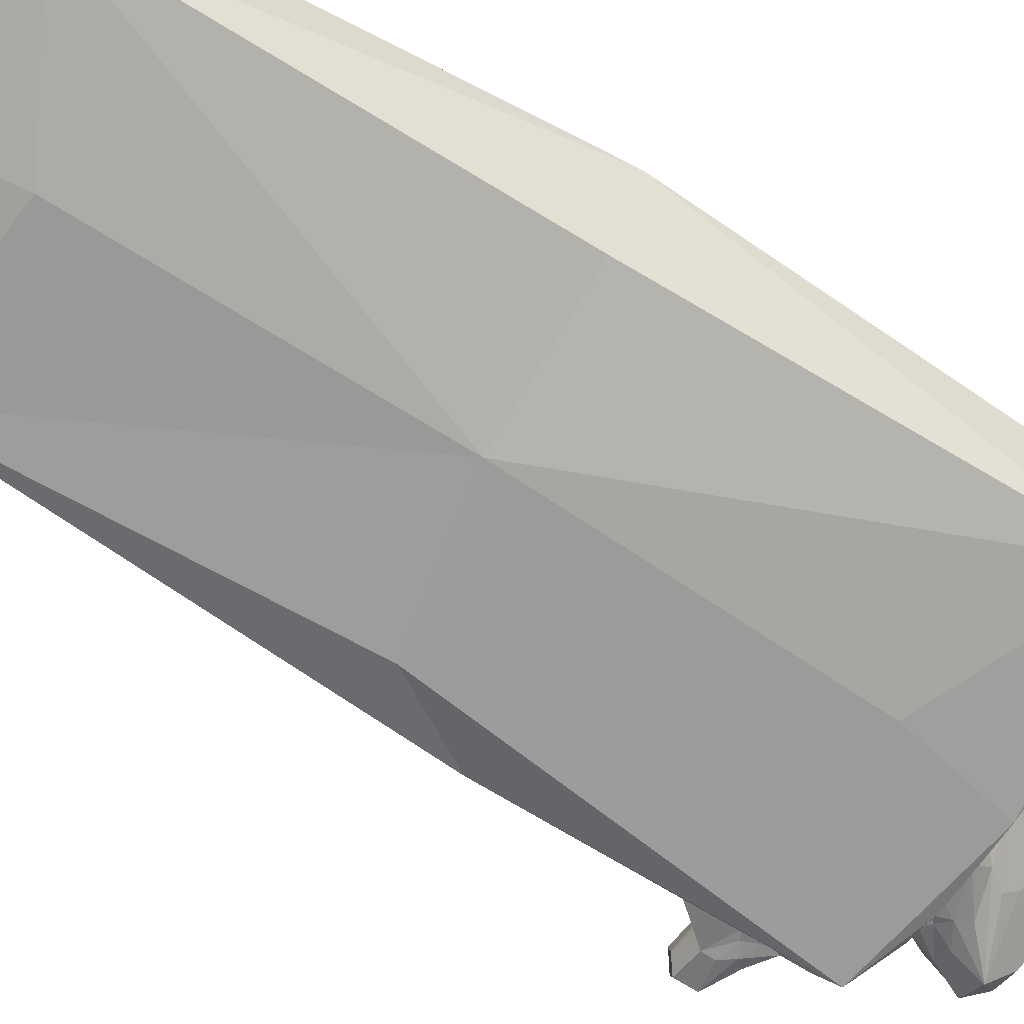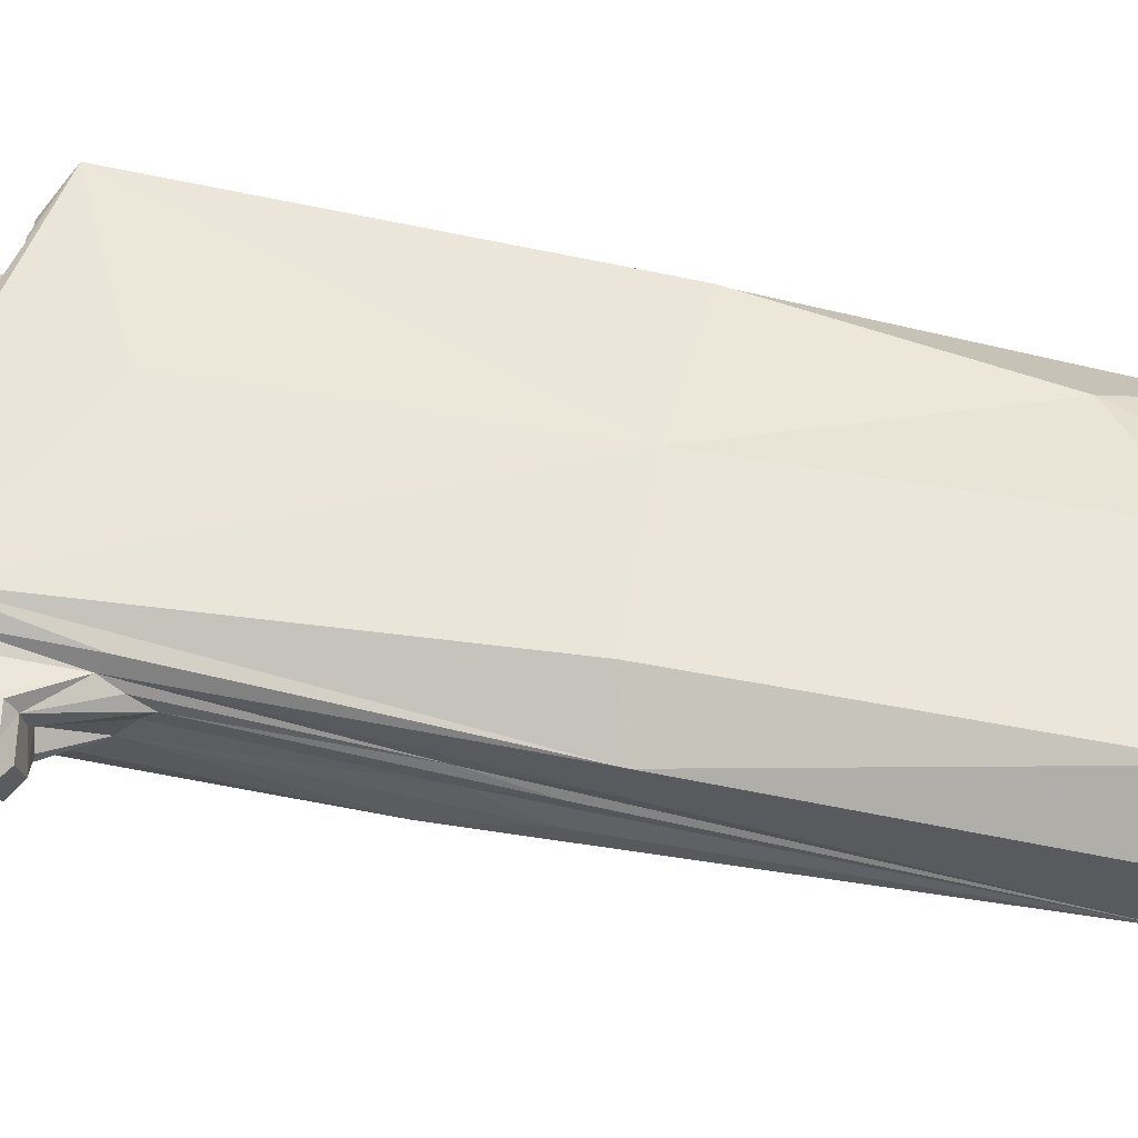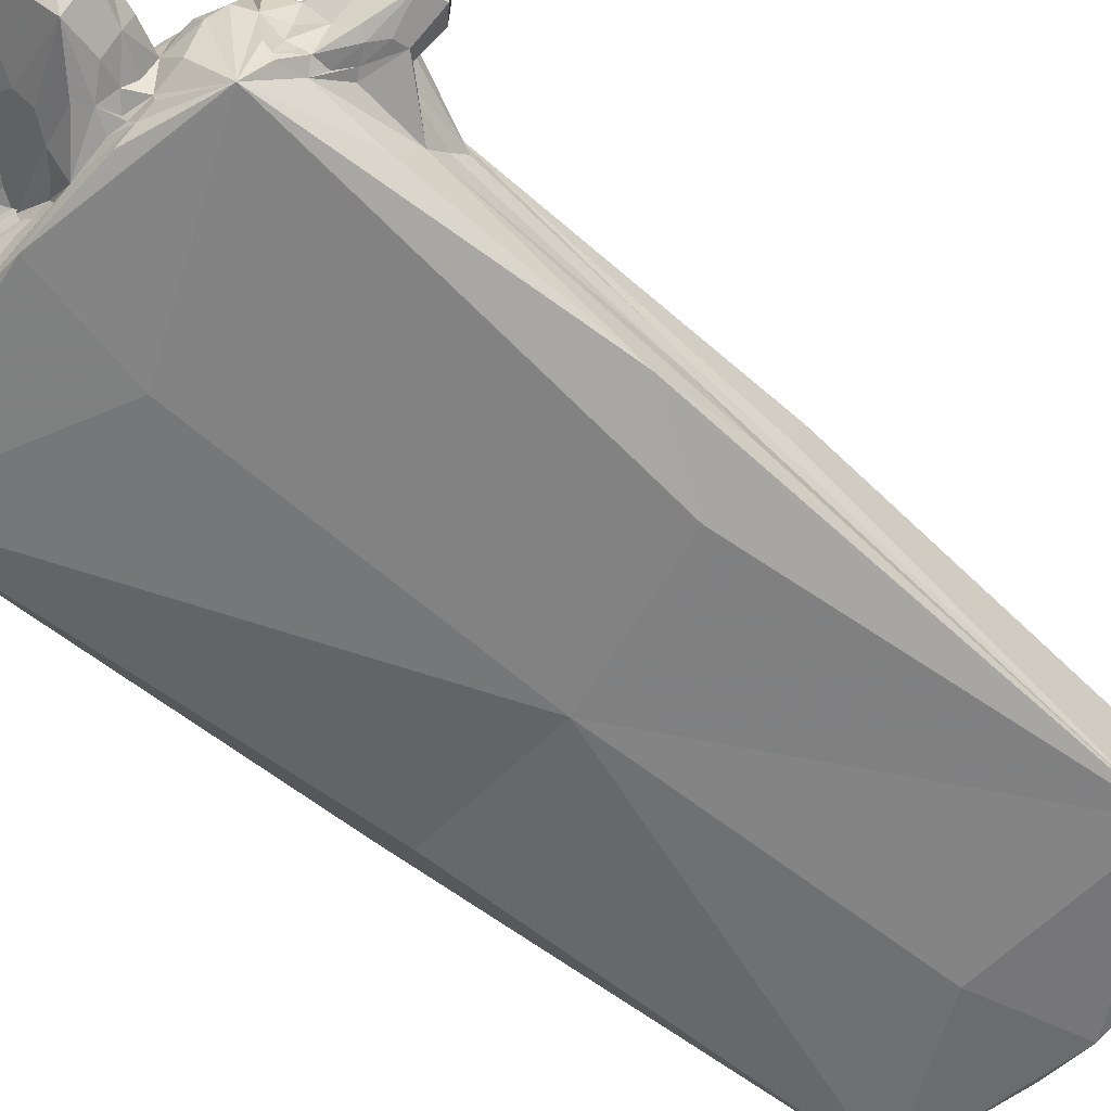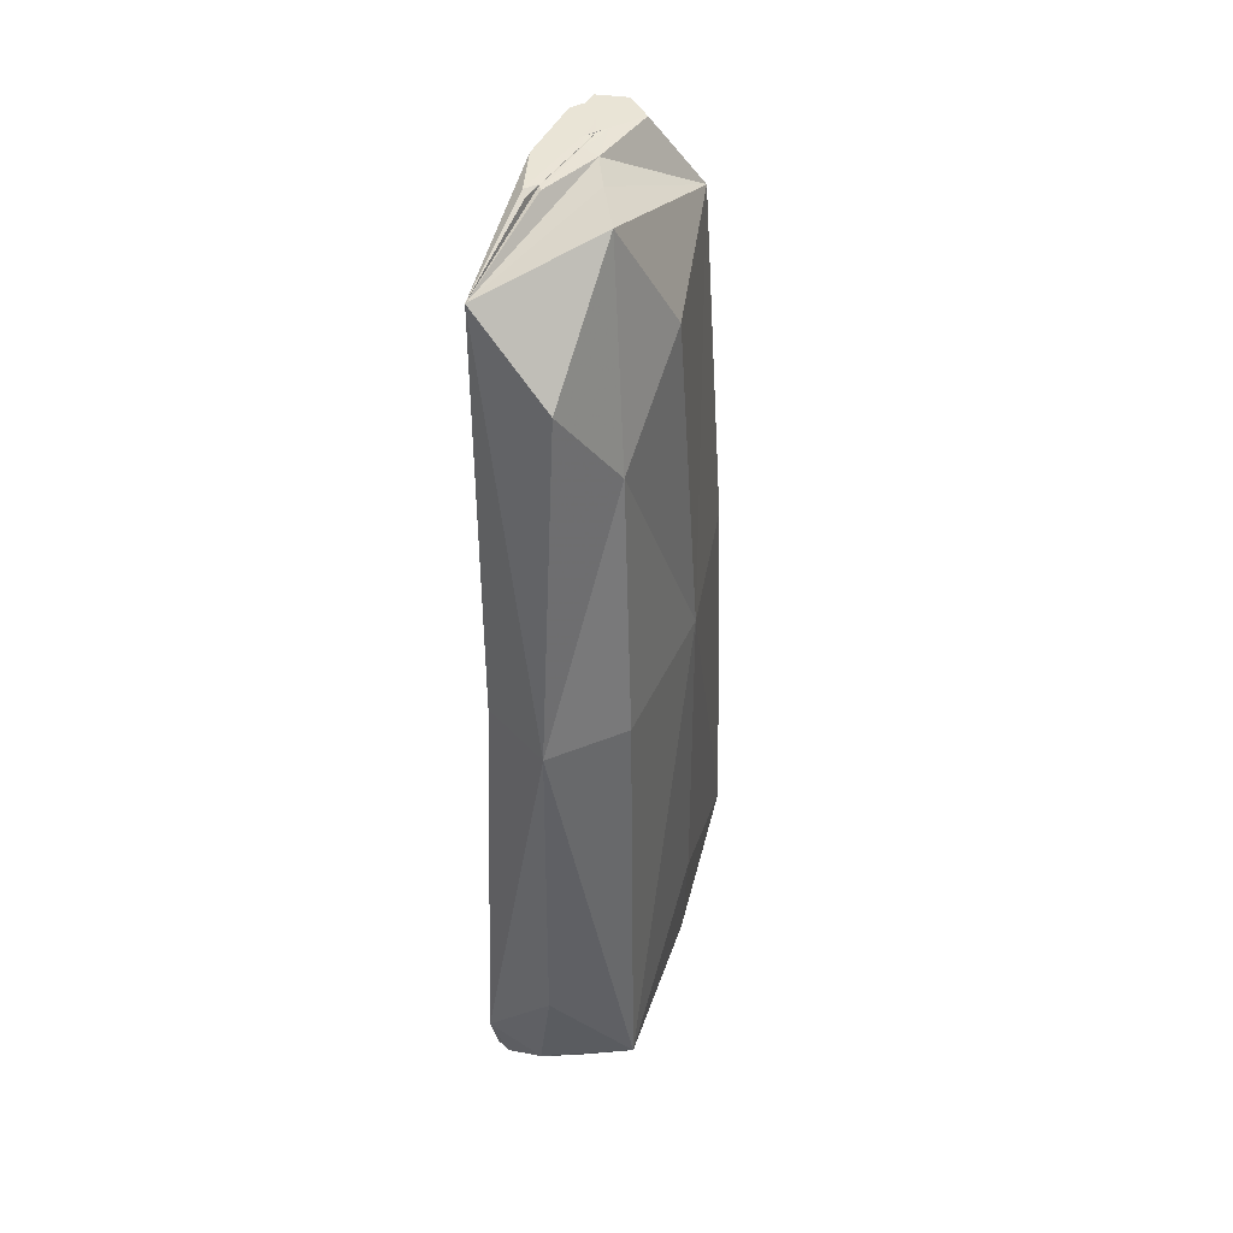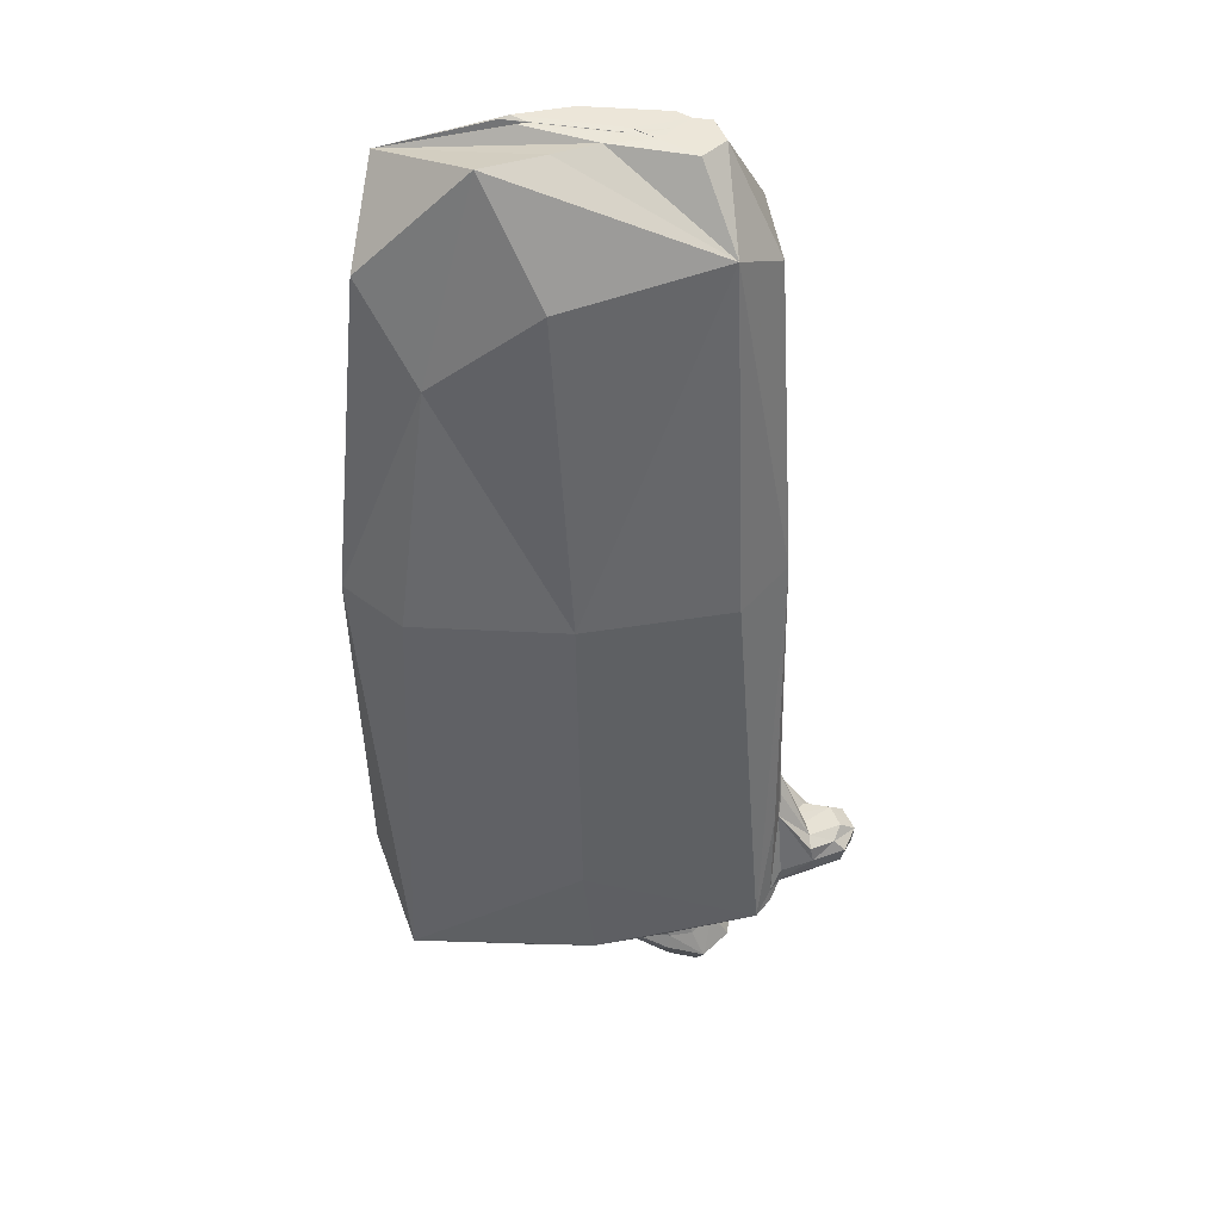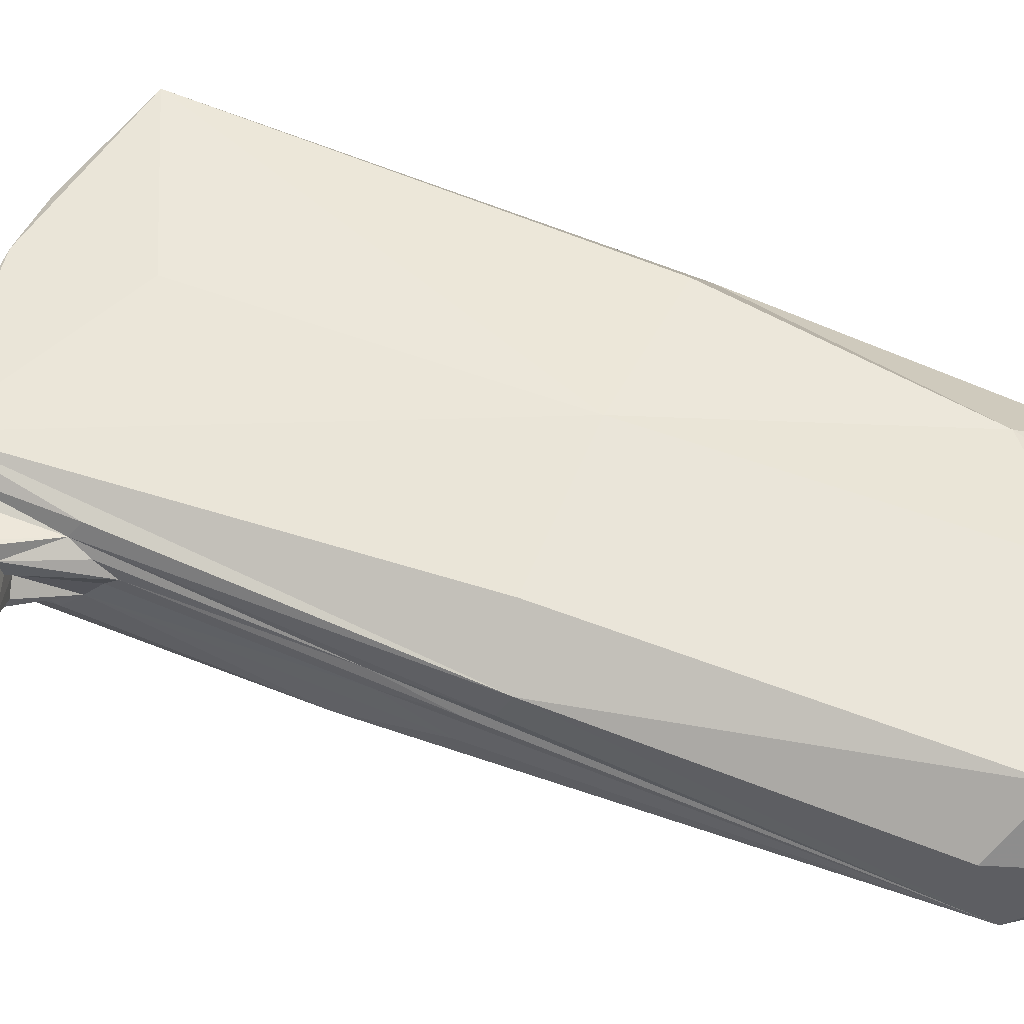
<metadata>
{"format":"obj","ext":"obj","renderer":"f3d","projection":"perspective","resolution":1024,"background":"white","views":[{"elev":-72.0,"azim":-122.3,"up":"+Z"},{"elev":52.9,"azim":101.7,"up":"+Z"},{"elev":-58.9,"azim":49.1,"up":"+Z"},{"elev":42.1,"azim":-75.5,"up":"+Y"},{"elev":41.6,"azim":-5.9,"up":"+Y"},{"elev":53.1,"azim":112.9,"up":"+Z"}]}
</metadata>
<code>
o 707_Cube.2841
v -2.755 0.1099 0.01634
v -0.04756 0.06977 -1.11
v 2.724 -4.995 -0.4116
v 2.704 -1.452 -0.7874
v 2.667 -1.048 -0.2279
v 2.704 -5.503 0.1291
v 2.655 -1.104 0.0454
v 2.686 0.313 0.46
v 2.665 -5.398 0.7688
v 2.659 -5.191 0.8174
v 2.737 -5.344 -0.4889
v 0.00795 0.05604 1.13
v 1.943 -5.82 0.4371
v 1.526 -5.814 0.7234
v 0.2284 -5.827 1.014
v 0.1839 -5.834 0.3807
v -0.7105 -5.844 0.6703
v 1.895 -5.828 -0.5503
v 2.442 -5.819 -0.0337
v -1.261 -5.932 -0.8749
v -0.5576 -5.905 -0.8479
v -2.179 -5.963 -0.8847
v 0.5257 -5.856 -0.5936
v 0.3455 -5.891 -0.9824
v 1.743 -5.837 -0.8008
v -1.983 -5.891 0.2089
v -1.718 -5.872 0.3967
v -2.303 -5.929 -0.2743
v -1.296 -5.861 0.4414
v 1.513 5.944 -0.5889
v 1.836 5.895 -0.1651
v -0.2968 6.003 -0.5885
v 0.2671 6.012 -0.8565
v 0.479 5.94 -0.1656
v -0.2989 5.998 -0.5873
v -0.9295 6.011 0.3584
v 0.4856 -6.335 0.2082
v 1.184 -6.607 0.5034
v 1.094 -6.625 -0.2342
v 0.9734 -6.175 -0.459
v 0.5957 -5.875 -0.4063
v 0.5759 -6.577 0.08579
v 0.6299 -6.55 0.02871
v 2.091 -6.301 -0.3718
v 1.559 -6.123 -0.6182
v 1.978 -6.35 0.1728
v 1.328 -6.274 0.5678
v 2.155 -7.082 -0.04444
v -0.2525 -6.066 -0.3519
v -1.138 -6.306 -0.6544
v 0.1782 -5.991 -0.04527
v 0.2539 -5.946 -0.1252
v -0.4872 -6.205 -0.09386
v 3.028 -5.041 0.04261
v 3.536 -4.947 0.4294
v -0.9786 -6.041 -0.8626
v 3.297 -4.473 -0.05798
v 3.141 -4.79 -0.1499
v -1.759 -5.952 -0.2074
v 3.2 -4.431 0.5527
v 3.05 -4.407 0.1698
v -1.568 -6.106 -0.06971
v -0.7014 -6.154 0.001366
v -0.3444 -5.905 0.09938
v 3.237 -4.748 0.7363
v 3.092 -5.093 0.6394
v 3.85 -4.51 0.4207
v -1.906 -5.971 -0.4245
v -1.836 -6.095 -0.6734
v -1.807 -6.366 -0.444
v 0.9485 5.941 -0.3194
v 0.9461 5.935 -0.3215
v 0.9511 5.944 -0.3202
v 0.9506 5.945 -0.3191
v -0.4892 -5.909 -0.9135
v 2.642 -5.737 0.03354
v 0.4457 -5.995 -0.2213
v 0.6356 5.951 -0.3884
v 1.468 -6.285 -0.653
v 0.6047 -6.021 0.5346
v 2.77 -3.638 0.09513
v -1.608 -6.429 -0.5854
v 0.6335 5.946 -0.3872
v -0.108 5.958 0.042
v 1.86 -6.309 -0.5459
v -1.998 -5.94 -0.4708
v -0.6564 -5.937 -0.8091
v 3.197 -4.54 0.7184
v 0.9272 -6.594 0.3278
v -2.024 -5.962 -0.9401
v -1.142 -5.924 -0.8788
v 2.255 -5.827 -0.4618
v 2.49 4.475 0.06742
v 2.726 -4.188 -0.6097
v 0.6856 -6.644 0.1137
v 1.734 5.933 -0.5489
v -0.6098 -5.839 0.8906
v -1.292 -6.188 -0.06409
v -1.676 -5.998 -0.09198
v 1.518 5.88 0.1126
v -1.459 -5.932 0.08931
v -1.586 -6.132 -0.8718
v -1.682 -5.868 0.5075
v 0.8917 -6.69 -0.054
v 0.06387 -4.409 -1.072
v -0.6088 6.017 -0.6541
v 2.777 -5.223 0.6381
v 2.781 -5.233 0.1623
v -2.319 4.604 0.08814
v -0.9352 -6.16 -0.815
v 3.222 -4.902 -0.1036
v 2.161 -6.26 -0.1231
v 0.7324 -5.958 -0.4437
v 1.777 -5.958 0.1898
v 2.733 -5.45 -0.3907
v 2.739 -5.312 -0.5719
v -1.937 -5.878 0.4409
v 2.808 -4.929 0.711
v 2.662 -3.829 0.7856
v -1.89 -6.013 -0.46
v 2.676 -0.2561 -0.5636
v -2.04 0.1119 0.8514
v 3.312 -4.987 0.2465
v -2.102 0.08434 -0.822
v 1.15 -6.429 -0.4049
v 1.174 5.932 -0.2801
v 1.437 -5.91 -0.6745
v 1.197 -5.934 0.5748
v 2.656 -0.2054 -0.1874
v 1.756 -7.118 0.3045
v 2.66 -5.38 0.8337
v -0.7772 -6.217 -0.4866
v -0.562 -6.206 -0.206
v -0.4661 6.025 -0.723
v 0.1928 -5.909 -0.4937
v -2.622 -4.418 -0.04261
v -1.875 -5.975 -0.313
v 2.214 -6.792 0.1675
v -1.197 -5.855 0.601
v 3.176 -4.396 0.3372
v 0.7223 -6.699 0.06875
v -0.01313 -5.835 0.4755
v 1.854 -5.947 -0.3681
v 2.018 -0.3151 -1.036
v 0.06825 -4.359 1.116
v -1.775 -6.287 -0.2057
v 3.631 -4.351 0.4814
v -0.008659 -6.214 0.07016
v 2.855 -4.635 -0.1822
v 1.302 -6.468 0.6213
v 0.8311 5.939 -0.2806
v 0.004833 -6.047 -0.05014
v 0.2299 -5.961 -0.1007
v -1.132 -5.961 -0.8612
v 1.849 -5.815 0.6529
v -0.2316 4.489 0.9213
v 0.2327 -5.961 0.3152
v 2.672 -5.491 0.6543
v 0.2796 -5.873 -0.7282
v 2.035 0.07787 0.9622
v -0.5271 -5.997 0.05744
v 3.734 -4.451 0.09754
v 0.2652 -6.146 0.001412
v 0.6567 -5.857 -0.5152
v 0.9486 5.942 -0.3219
v 3.232 -4.964 0.6842
v 0.2628 -5.927 -0.3064
v 1.341 5.962 -0.7232
v -0.7303 -5.87 0.1763
v 3.207 -4.371 0.0165
v 1.091 5.942 -0.3884
v 1.66 -6.408 0.4313
v 1.786 -7.075 -0.2495
v 2.798 -5.146 -0.1975
v 0.9464 5.937 -0.3208
v -0.4152 6.002 -0.5491
v 0.457 -6.12 -0.1442
v -2.198 -5.903 0.1408
v 2.796 -3.699 0.4642
v 0.01793 4.544 -1.053
v -2.297 -5.953 -0.7212
v -0.1189 -5.858 0.1872
v 3.308 -5.047 0.6001
v 1.588 -5.901 -0.5266
v 3.829 -4.758 0.3952
v -0.733 -6.262 -0.05401
v -1.771 -5.912 -0.1329
v -1.933 -5.991 -0.7849
v 3.286 -4.639 -0.09849
v 0.01115 -6.036 0.1352
v 2.232 -5.817 0.3564
v 1.487 -5.854 -0.9144
v 2.66 0.1297 0.02157
v -1.818 -6.234 -0.5573
v 3.675 -4.619 0.7031
v 1.261 -5.813 0.9044
v 2.295 -6.732 -0.3383
v 1.947 -5.83 -0.7505
v 2.821 -4.865 -0.242
v -2.301 -5.471 -0.9516
v -2.228 -5.496 0.9503
v -1.632 3.405 0.6599
v -2.007 5.608 -0.8809
v -1.986 -5.961 -0.6315
v -1.938 -5.93 -0.2832
v 1.87 4.908 0.7111
v 2.56 -5.505 -0.9717
v -1.632 -5.911 0.05532
v -1.736 -6.002 -0.8906
v -1.864 -6.082 -0.2233
v 2.446 -5.465 1.018
v 2.399 4.758 -0.9024
v 0.9655 -5.896 -0.7286
v 0.605 5.95 -0.3777
v 0.2546 5.969 -0.469
v 1.093 5.928 -0.2102
v 0.8125 5.955 -0.4302
v 1.3 5.938 -0.4217
v -1.128 -5.928 0.1007
v -1.551 -6.294 -0.7985
v -1 -5.954 -0.8464
v -0.2002 -5.935 -0.7116
v 0.6362 -5.892 0.6968
v 2.778 -3.869 -0.1931
v 1.632 -5.864 -0.6486
v -0.4229 -5.851 0.2935
v -1.479 -6.455 -0.2433
v 1.519 -5.97 0.4157
v 2.747 -3.949 0.609
v 2.847 -5.066 -0.2817
v 2.965 -4.7 -0.1635
v 2.793 -3.453 0.2824
v 0.3978 -5.886 -0.4343
v 1.74 -6.042 -0.4691
v 1.958 -6.755 -0.5948
v 0.05033 -6.178 0.09366
v 0.01941 -5.927 0.2069
v 1.991 -5.897 -0.1072
v 1.83 -6.846 0.48
v 0.5783 -6.17 0.402
v 2.809 -5.13 0.6784
v 3.546 -4.31 0.183
v 3.709 -4.726 0.0412
v 2.754 -5.27 -0.154
v 0.2295 -5.967 -0.1854
v 2.273 -6.6 -0.1036
v 0.6544 -6.159 -0.2515
v 0.05099 -6.186 0.04536
v 1.4 -7.233 0.07355
v 3.525 -4.483 0.6557
v 2.846 -5.223 0.5108
v 3.635 -4.861 0.65
v 0.3777 -6.155 -0.06949
v 0.9485 5.942 -0.3207
f 1 124 200 136
f 1 136 201 122
f 1 122 202 109
f 1 109 203 124
f 2 144 207 105
f 2 105 200 124
f 2 124 203 180
f 2 180 212 144
f 3 94 224 149
f 3 149 231 199
f 3 199 230 116
f 3 116 207 94
f 4 94 207 144
f 4 144 212 121
f 4 121 224 94
f 5 121 212 129
f 5 129 232 81
f 5 81 224 121
f 6 158 211 76
f 6 76 207 115
f 6 115 244 108
f 6 108 251 158
f 7 129 212 193
f 7 193 229 179
f 7 179 232 129
f 8 193 212 93
f 8 93 206 160
f 8 160 211 119
f 8 119 229 193
f 9 158 251 107
f 9 107 241 131
f 9 131 211 158
f 10 131 241 118
f 10 118 229 119
f 10 119 211 131
f 11 116 230 174
f 11 174 244 115
f 11 115 207 116
f 12 122 201 145
f 12 145 211 160
f 12 160 206 156
f 12 156 202 122
f 13 155 228 114
f 13 114 238 191
f 13 191 211 155
f 14 155 211 196
f 14 196 223 128
f 14 128 228 155
f 15 196 211 145
f 15 145 201 97
f 15 97 223 196
f 16 157 240 80
f 16 80 223 142
f 16 142 226 182
f 16 182 237 157
f 17 142 223 97
f 17 97 201 139
f 17 139 226 142
f 18 143 234 184
f 18 184 225 198
f 18 198 207 92
f 18 92 238 143
f 19 191 238 92
f 19 92 207 76
f 19 76 211 191
f 20 90 200 91
f 20 91 222 87
f 20 87 221 154
f 20 154 209 90
f 21 91 200 75
f 21 75 213 159
f 21 159 222 91
f 22 188 204 181
f 22 181 200 90
f 22 90 209 188
f 23 159 213 164
f 23 164 233 135
f 23 135 222 159
f 24 75 200 105
f 24 105 207 192
f 24 192 213 75
f 25 192 207 198
f 25 198 225 127
f 25 127 213 192
f 26 117 201 178
f 26 178 205 187
f 26 187 208 117
f 27 117 208 101
f 27 101 219 103
f 27 103 201 117
f 28 178 201 136
f 28 136 200 181
f 28 181 204 86
f 28 86 205 178
f 29 103 219 169
f 29 169 226 139
f 29 139 201 103
f 30 96 212 168
f 30 168 217 171
f 30 171 218 96
f 31 126 216 100
f 31 100 206 93
f 31 93 212 96
f 31 96 218 126
f 32 134 203 106
f 32 106 215 78
f 32 78 217 134
f 33 168 212 180
f 33 180 203 134
f 33 134 217 168
f 34 151 214 176
f 34 176 203 84
f 34 84 206 100
f 34 100 216 151
f 35 106 203 176
f 35 176 214 83
f 35 83 215 106
f 36 156 206 84
f 36 84 203 109
f 36 109 202 156
f 37 190 236 95
f 37 95 249 89
f 37 89 240 157
f 37 157 237 190
f 38 80 240 89
f 38 89 249 130
f 38 130 239 150
f 38 150 223 80
f 39 177 247 125
f 39 125 235 173
f 39 173 249 104
f 39 104 253 177
f 40 125 247 77
f 40 77 245 113
f 40 113 213 79
f 40 79 235 125
f 41 113 245 167
f 41 167 233 164
f 41 164 213 113
f 42 141 249 95
f 42 95 236 148
f 42 148 248 141
f 43 141 248 163
f 43 163 253 104
f 43 104 249 141
f 44 112 246 197
f 44 197 235 85
f 44 85 234 143
f 44 143 238 112
f 45 184 234 85
f 45 85 235 79
f 45 79 213 127
f 45 127 225 184
f 46 114 228 172
f 46 172 239 138
f 46 138 246 112
f 46 112 238 114
f 47 128 223 150
f 47 150 239 172
f 47 172 228 128
f 48 138 239 130
f 48 130 249 173
f 48 173 235 197
f 48 197 246 138
f 49 167 245 133
f 49 133 227 132
f 49 132 222 135
f 49 135 233 167
f 50 132 227 82
f 50 82 220 110
f 50 110 222 132
f 51 152 245 153
f 51 153 253 163
f 51 163 248 152
f 52 153 245 77
f 52 77 247 177
f 52 177 253 153
f 53 152 248 186
f 53 186 227 133
f 53 133 245 152
f 54 111 243 123
f 54 123 251 108
f 54 108 244 174
f 54 174 230 111
f 55 123 243 185
f 55 185 252 183
f 55 183 251 123
f 56 110 220 102
f 56 102 209 154
f 56 154 221 87
f 56 87 222 110
f 57 170 242 162
f 57 162 243 189
f 57 189 231 149
f 57 149 224 170
f 58 199 231 189
f 58 189 243 111
f 58 111 230 199
f 59 187 205 137
f 59 137 210 99
f 59 99 208 187
f 60 88 250 147
f 60 147 242 140
f 60 140 232 179
f 60 179 229 88
f 61 81 232 140
f 61 140 242 170
f 61 170 224 81
f 62 99 210 146
f 62 146 227 98
f 62 98 219 101
f 62 101 208 99
f 63 161 219 98
f 63 98 227 186
f 63 186 248 148
f 63 148 236 161
f 64 190 237 182
f 64 182 226 169
f 64 169 219 161
f 64 161 236 190
f 65 195 250 88
f 65 88 229 118
f 65 118 241 166
f 65 166 252 195
f 66 183 252 166
f 66 166 241 107
f 66 107 251 183
f 67 195 252 185
f 67 185 243 162
f 67 162 242 147
f 67 147 250 195
f 68 120 210 137
f 68 137 205 86
f 68 86 204 120
f 69 188 209 102
f 69 102 220 194
f 69 194 210 120
f 69 120 204 188
f 70 146 210 194
f 70 194 220 82
f 70 82 227 146
f 71 151 216 74
f 71 74 254 175
f 71 175 214 151
f 72 78 215 83
f 72 83 214 175
f 72 175 254 165
f 72 165 217 78
f 73 165 254 74
f 73 74 216 126
f 73 126 218 171
f 73 171 217 165

</code>
